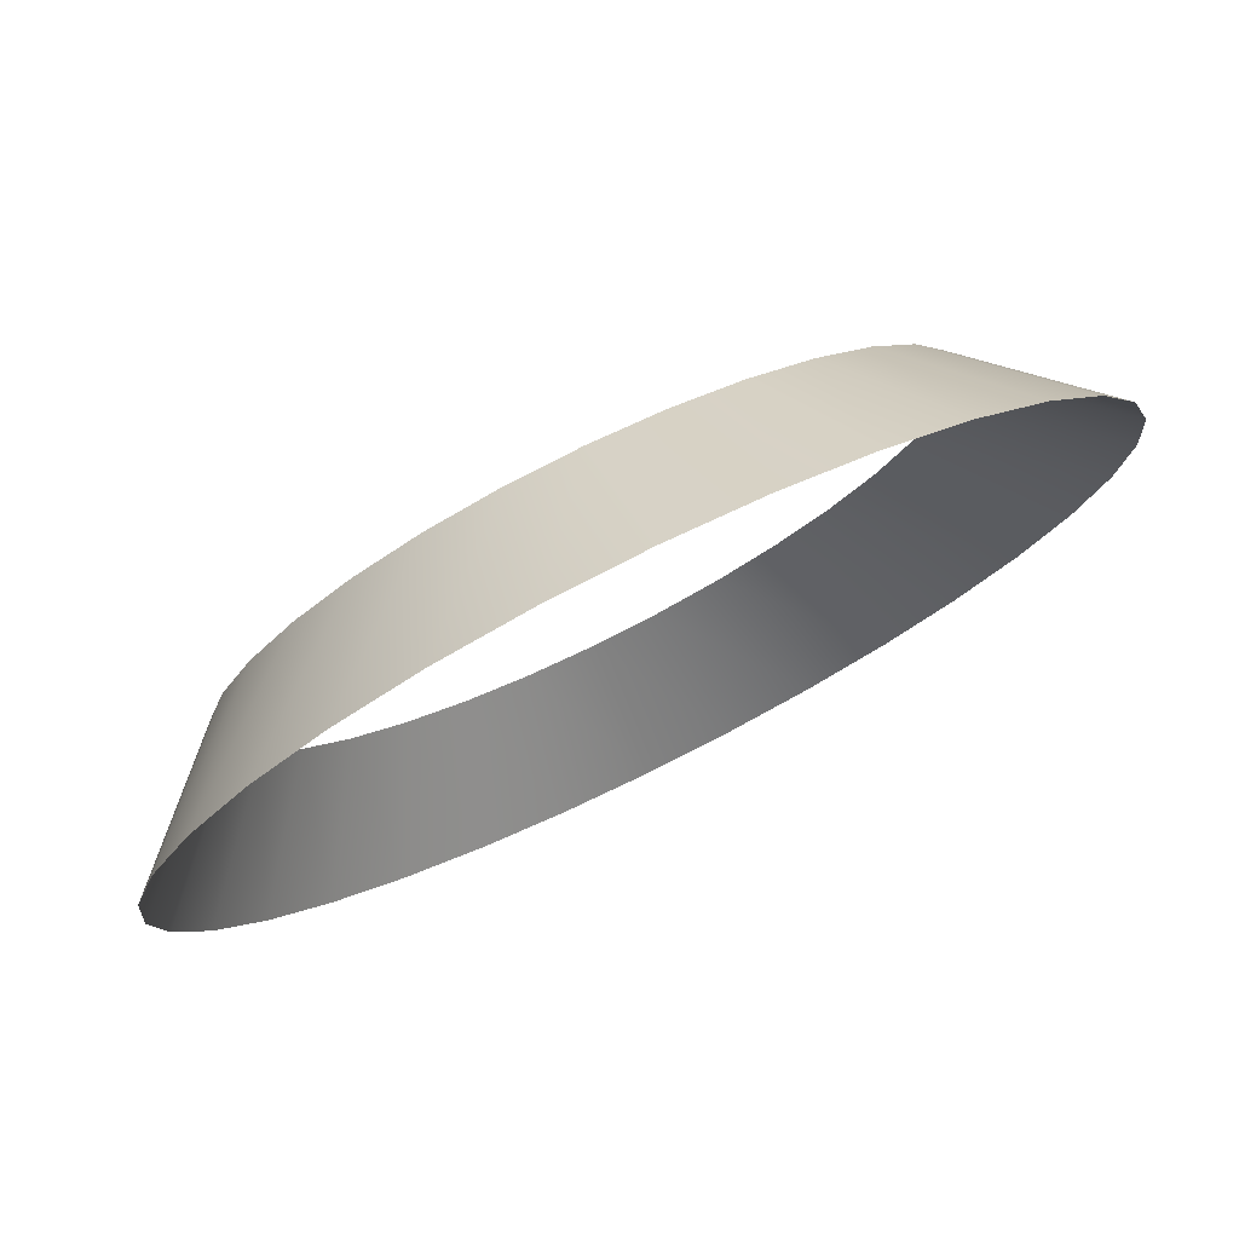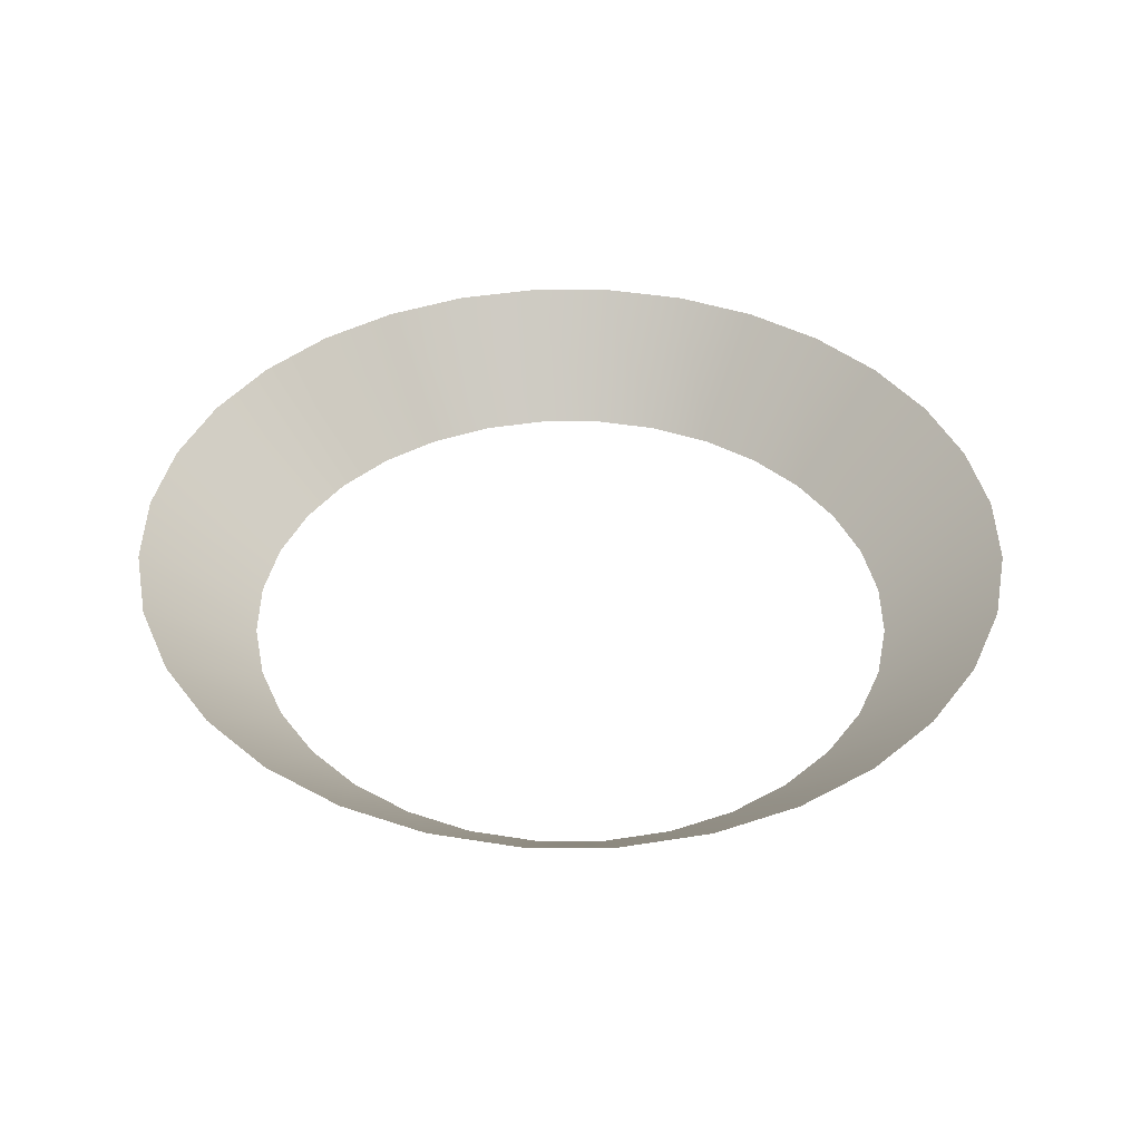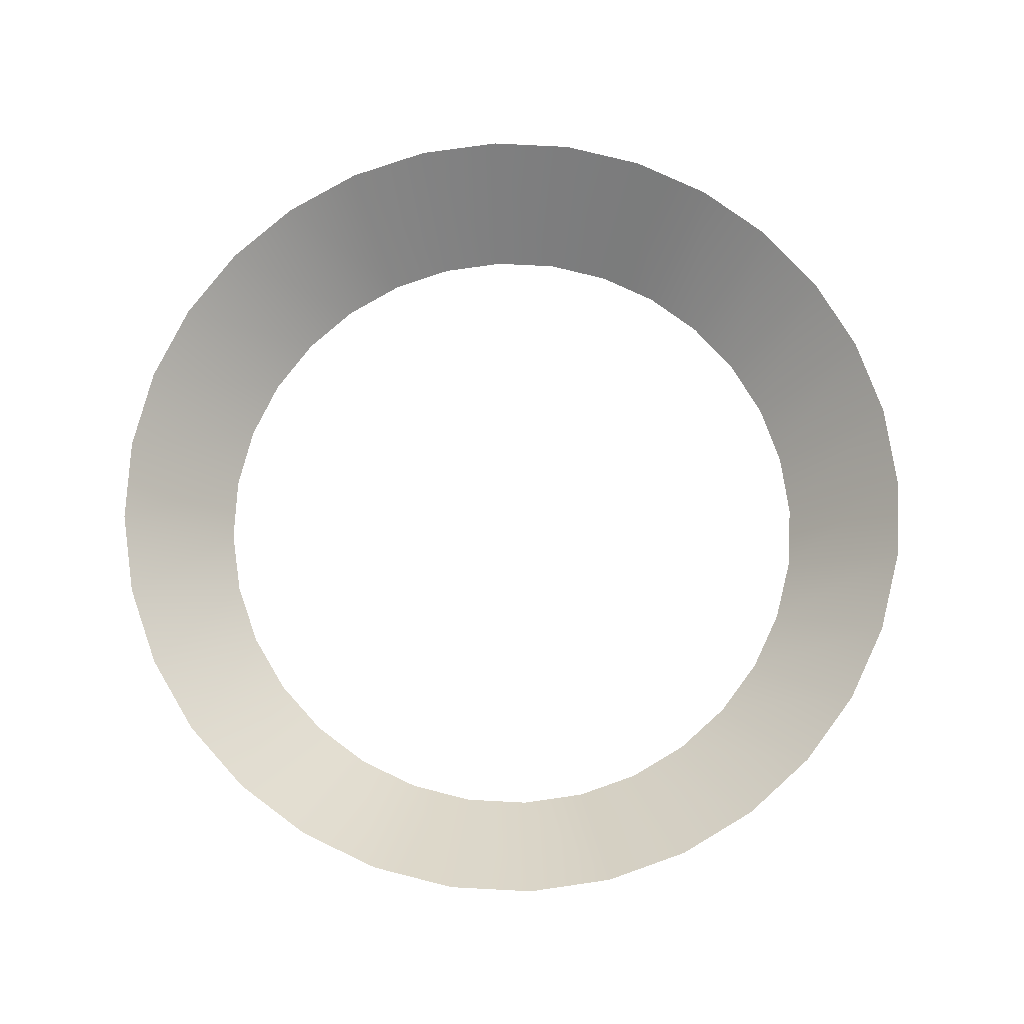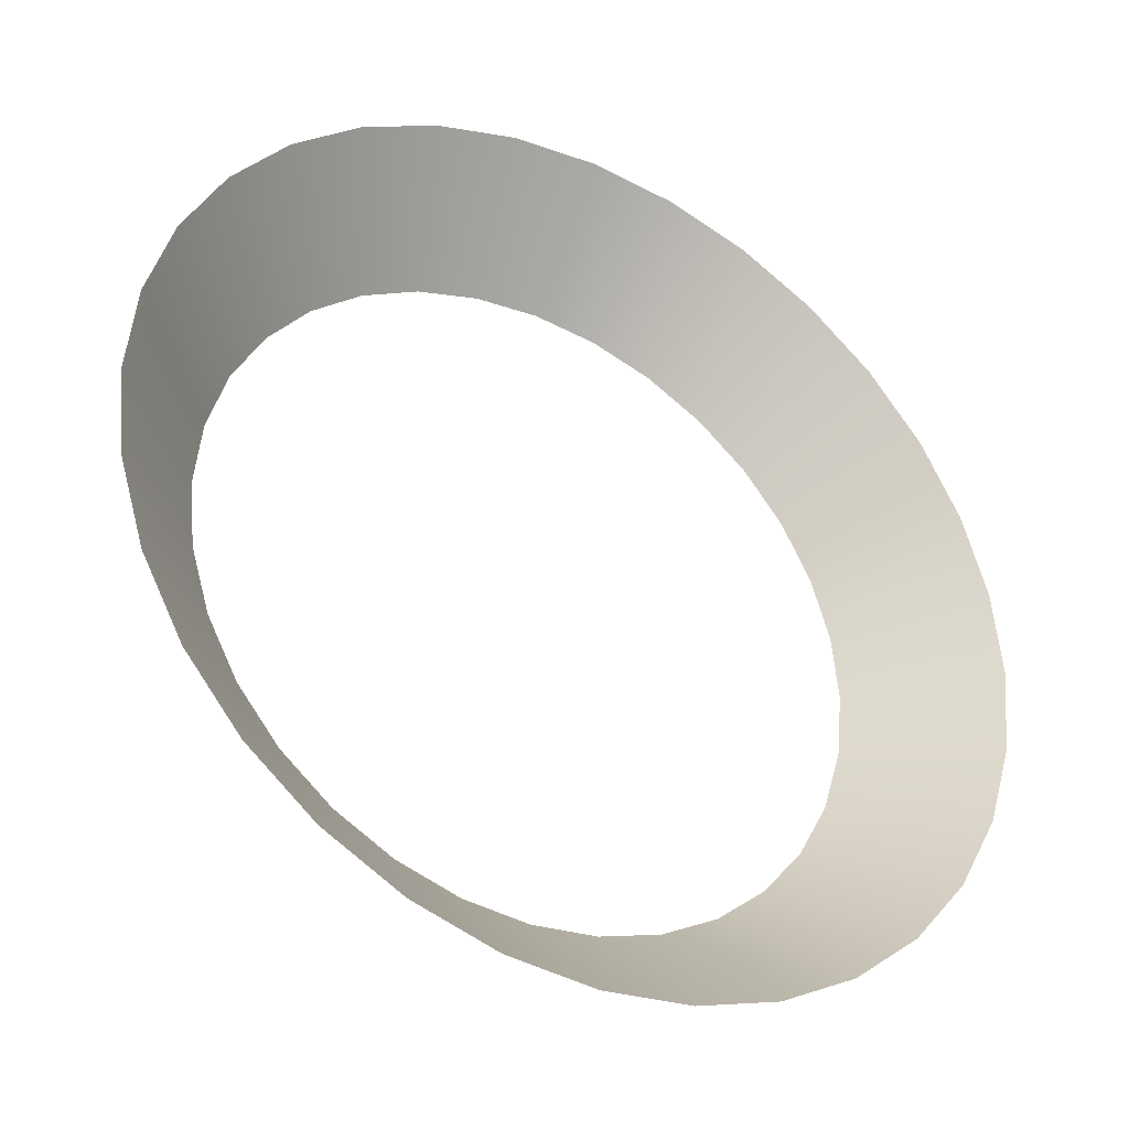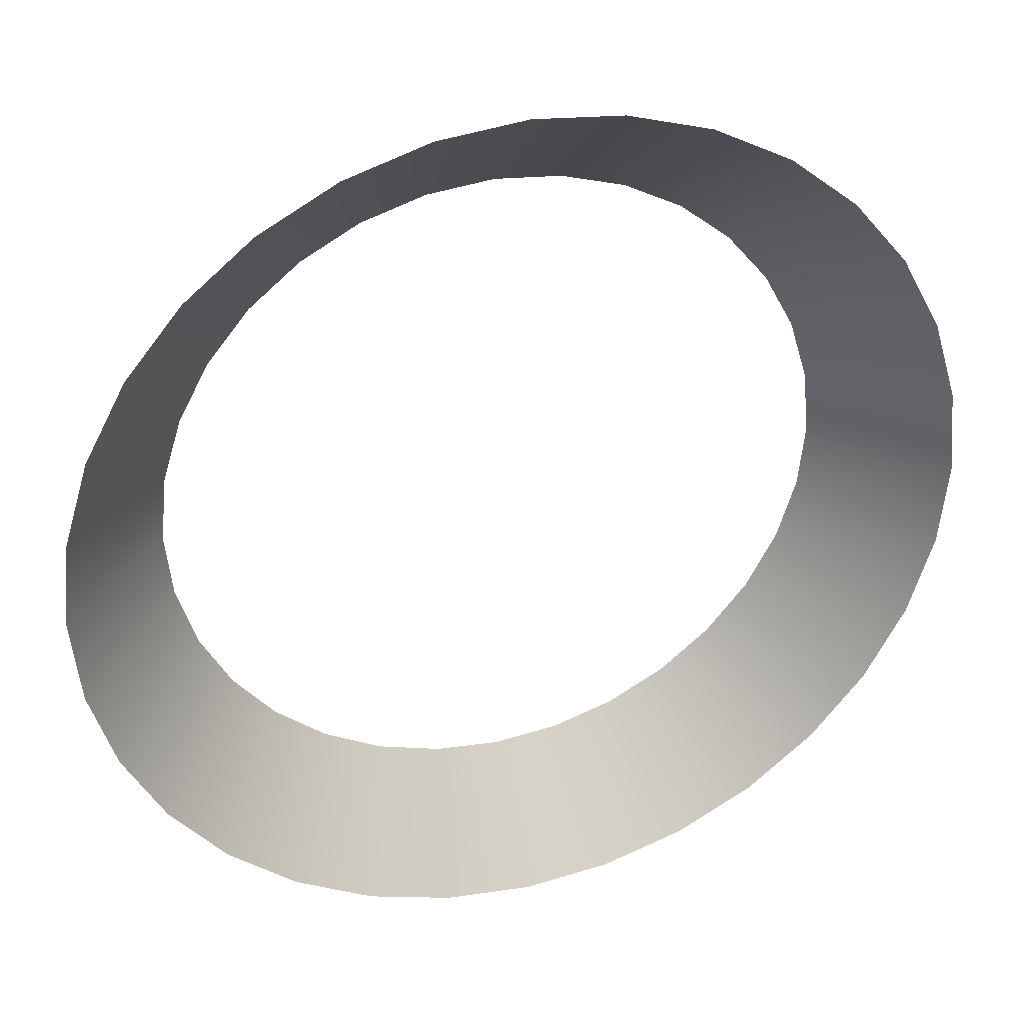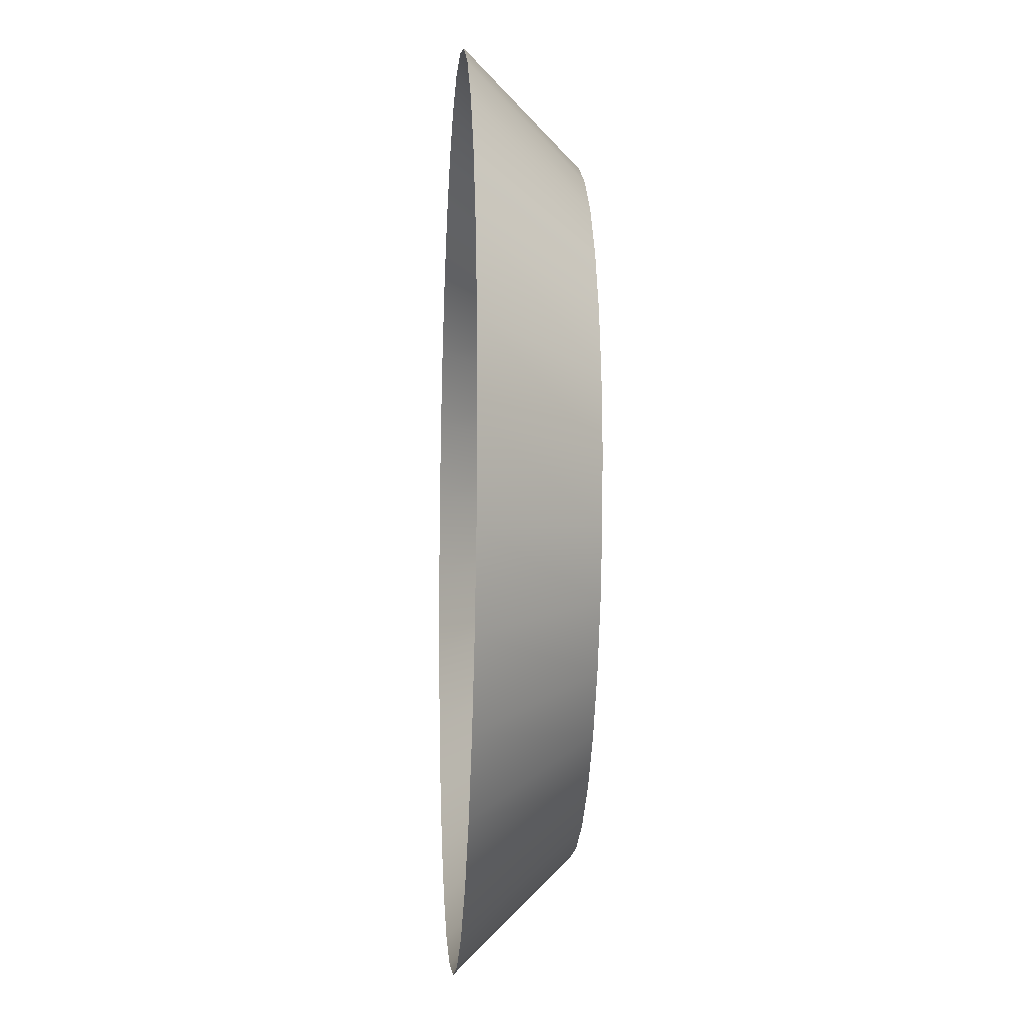
<metadata>
{"format":"obj","ext":"obj","renderer":"f3d","projection":"perspective","resolution":1024,"background":"white","views":[{"elev":77.3,"azim":-26.2,"up":"+Y"},{"elev":40.9,"azim":28.2,"up":"+Z"},{"elev":75.1,"azim":166.1,"up":"+Z"},{"elev":-36.1,"azim":-30.0,"up":"+Y"},{"elev":34.3,"azim":-17.3,"up":"+Y"},{"elev":-9.6,"azim":86.4,"up":"+Y"}]}
</metadata>
<code>
g CylinderTest
v 0.8128 0 0
v 1.081 -3.184e-08 0.2715
v 1.061 0.211 0.2715
v 0.7972 0.1586 0
v 0.9991 0.4139 0.2715
v 0.7509 0.311 0
v 0.8992 0.6008 0.2715
v 0.6758 0.4516 0
v 0.7647 0.7647 0.2715
v 0.5747 0.5747 0
v 0.7972 -0.1586 0
v 1.061 -0.211 0.2715
v 0.7509 -0.311 0
v 0.9991 -0.4139 0.2715
v 0.6758 -0.4516 0
v 0.8992 -0.6008 0.2715
v 0.5747 -0.5747 0
v 0.7647 -0.7647 0.2715
v 0.5747 0.5747 0
v 0.7647 0.7647 0.2715
v 0.6008 0.8992 0.2715
v 0.4516 0.6758 0
v 0.4139 0.9991 0.2715
v 0.311 0.7509 0
v 0.211 1.061 0.2715
v 0.1586 0.7972 0
v 5.301e-08 1.081 0.2715
v 6.136e-08 0.8128 0
v -0.211 1.061 0.2715
v -0.1586 0.7972 0
v -0.4139 0.9991 0.2715
v -0.311 0.7509 0
v -0.6008 0.8992 0.2715
v -0.4516 0.6758 0
v -0.7647 0.7647 0.2715
v -0.5747 0.5747 0
v -0.5747 0.5747 0
v -0.7647 0.7647 0.2715
v -0.8992 0.6008 0.2715
v -0.6758 0.4516 0
v -0.9991 0.4139 0.2715
v -0.7509 0.311 0
v -1.061 0.211 0.2715
v -0.7972 0.1586 0
v -1.081 -3.842e-07 0.2715
v -0.8128 -2.648e-07 0
v -1.061 -0.211 0.2715
v -0.7972 -0.1586 0
v -0.9991 -0.4139 0.2715
v -0.7509 -0.311 0
v -0.8992 -0.6008 0.2715
v -0.6758 -0.4516 0
v -0.7647 -0.7647 0.2715
v -0.5747 -0.5747 0
v -0.5747 -0.5747 0
v -0.7647 -0.7647 0.2715
v -0.6008 -0.8992 0.2715
v -0.4516 -0.6758 0
v -0.4139 -0.9991 0.2715
v -0.311 -0.7509 0
v -0.211 -1.061 0.2715
v -0.1586 -0.7972 0
v 1.016e-06 -1.081 0.2715
v 7.848e-07 -0.8128 0
v 0.211 -1.061 0.2715
v 0.1586 -0.7972 0
v 0.4139 -0.9991 0.2715
v 0.311 -0.7509 0
v 0.6008 -0.8992 0.2715
v 0.4516 -0.6758 0
v 0.7647 -0.7647 0.2715
v 0.5747 -0.5747 0
v 0.8128 0 0
v 0.7972 0.1586 0
v 1.061 0.211 0.2715
v 1.081 -3.184e-08 0.2715
v 0.9991 0.4139 0.2715
v 0.7509 0.311 0
v 0.8992 0.6008 0.2715
v 0.6758 0.4516 0
v 0.7647 0.7647 0.2715
v 0.5747 0.5747 0
v 0.7972 -0.1586 0
v 1.061 -0.211 0.2715
v 0.7509 -0.311 0
v 0.9991 -0.4139 0.2715
v 0.6758 -0.4516 0
v 0.8992 -0.6008 0.2715
v 0.5747 -0.5747 0
v 0.7647 -0.7647 0.2715
v 0.5747 0.5747 0
v 0.4516 0.6758 0
v 0.6008 0.8992 0.2715
v 0.7647 0.7647 0.2715
v 0.4139 0.9991 0.2715
v 0.311 0.7509 0
v 0.211 1.061 0.2715
v 0.1586 0.7972 0
v -3.509e-07 1.081 0.2715
v -2.422e-07 0.8128 0
v -0.211 1.061 0.2715
v -0.1586 0.7972 0
v -0.4139 0.9991 0.2715
v -0.311 0.7509 0
v -0.6008 0.8992 0.2715
v -0.4516 0.6758 0
v -0.7647 0.7647 0.2715
v -0.5747 0.5747 0
v -0.5747 0.5747 0
v -0.6758 0.4516 0
v -0.8992 0.6008 0.2715
v -0.7647 0.7647 0.2715
v -0.9991 0.4139 0.2715
v -0.7509 0.311 0
v -1.061 0.211 0.2715
v -0.7972 0.1586 0
v -1.081 -3.842e-07 0.2715
v -0.8128 -2.648e-07 0
v -1.061 -0.211 0.2715
v -0.7972 -0.1586 0
v -0.9991 -0.4139 0.2715
v -0.7509 -0.311 0
v -0.8992 -0.6008 0.2715
v -0.6758 -0.4516 0
v -0.7647 -0.7647 0.2715
v -0.5747 -0.5747 0
v -0.5747 -0.5747 0
v -0.4516 -0.6758 0
v -0.6008 -0.8992 0.2715
v -0.7647 -0.7647 0.2715
v -0.4139 -0.9991 0.2715
v -0.311 -0.7509 0
v -0.211 -1.061 0.2715
v -0.1586 -0.7972 0
v 6.16e-07 -1.081 0.2715
v 4.845e-07 -0.8128 0
v 0.211 -1.061 0.2715
v 0.1586 -0.7972 0
v 0.4139 -0.9991 0.2715
v 0.311 -0.7509 0
v 0.6008 -0.8992 0.2715
v 0.4516 -0.6758 0
v 0.7647 -0.7647 0.2715
v 0.5747 -0.5747 0
g CylinderTest_0
f 3 2 1
f 4 3 1
f 5 3 4
f 6 5 4
f 7 5 6
f 8 7 6
f 9 7 8
f 10 9 8
f 1 2 11
f 2 12 11
f 11 12 13
f 12 14 13
f 13 14 15
f 14 16 15
f 15 16 17
f 16 18 17
f 21 20 19
f 22 21 19
f 23 21 22
f 24 23 22
f 25 23 24
f 26 25 24
f 27 25 26
f 28 27 26
f 29 27 28
f 30 29 28
f 31 29 30
f 32 31 30
f 33 31 32
f 34 33 32
f 35 33 34
f 36 35 34
f 39 38 37
f 40 39 37
f 41 39 40
f 42 41 40
f 43 41 42
f 44 43 42
f 45 43 44
f 46 45 44
f 47 45 46
f 48 47 46
f 49 47 48
f 50 49 48
f 51 49 50
f 52 51 50
f 53 51 52
f 54 53 52
f 57 56 55
f 58 57 55
f 59 57 58
f 60 59 58
f 61 59 60
f 62 61 60
f 63 61 62
f 64 63 62
f 65 63 64
f 66 65 64
f 67 65 66
f 68 67 66
f 69 67 68
f 70 69 68
f 71 69 70
f 72 71 70
f 75 74 73
f 76 75 73
f 75 77 74
f 77 78 74
f 77 79 78
f 79 80 78
f 79 81 80
f 81 82 80
f 76 73 83
f 84 76 83
f 84 83 85
f 86 84 85
f 86 85 87
f 88 86 87
f 88 87 89
f 90 88 89
f 93 92 91
f 94 93 91
f 93 95 92
f 95 96 92
f 95 97 96
f 97 98 96
f 97 99 98
f 99 100 98
f 99 101 100
f 101 102 100
f 101 103 102
f 103 104 102
f 103 105 104
f 105 106 104
f 105 107 106
f 107 108 106
f 111 110 109
f 112 111 109
f 111 113 110
f 113 114 110
f 113 115 114
f 115 116 114
f 115 117 116
f 117 118 116
f 117 119 118
f 119 120 118
f 119 121 120
f 121 122 120
f 121 123 122
f 123 124 122
f 123 125 124
f 125 126 124
f 129 128 127
f 130 129 127
f 129 131 128
f 131 132 128
f 131 133 132
f 133 134 132
f 133 135 134
f 135 136 134
f 135 137 136
f 137 138 136
f 137 139 138
f 139 140 138
f 139 141 140
f 141 142 140
f 141 143 142
f 143 144 142

</code>
